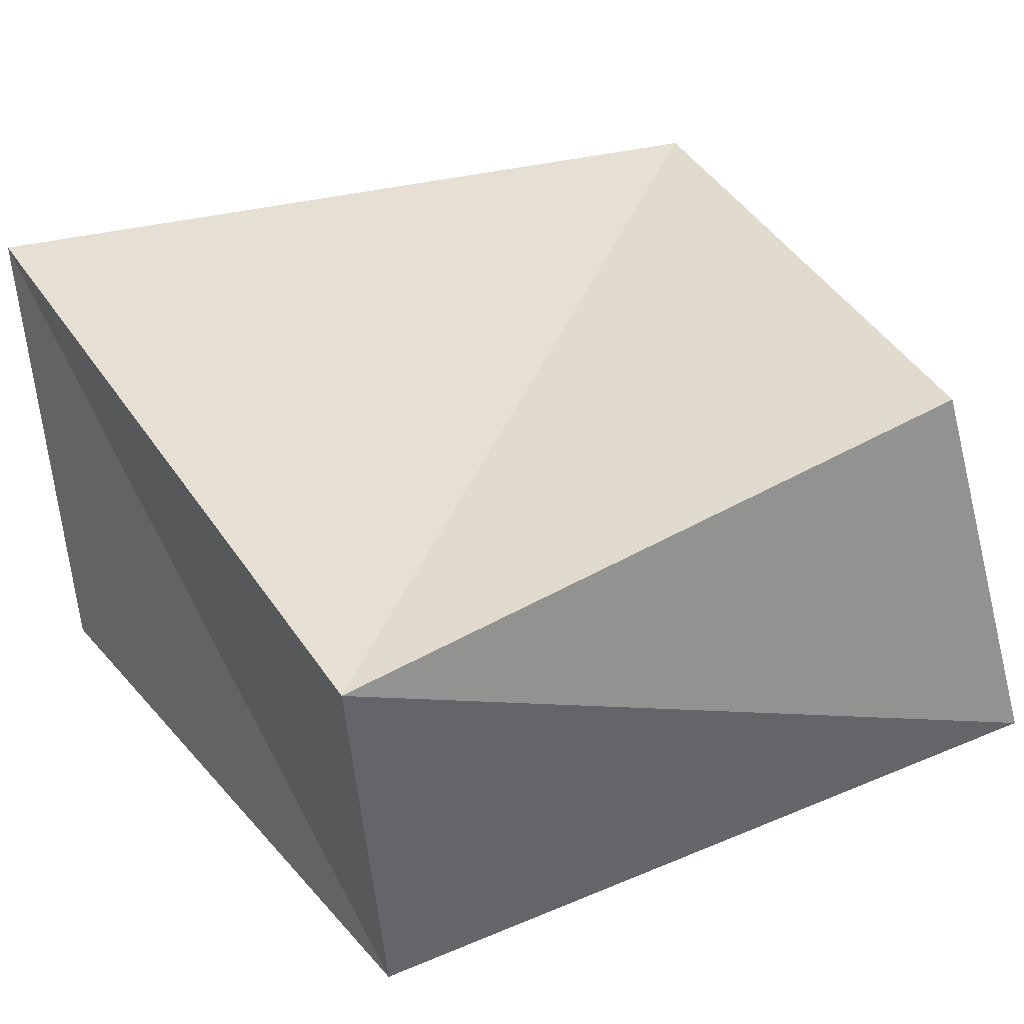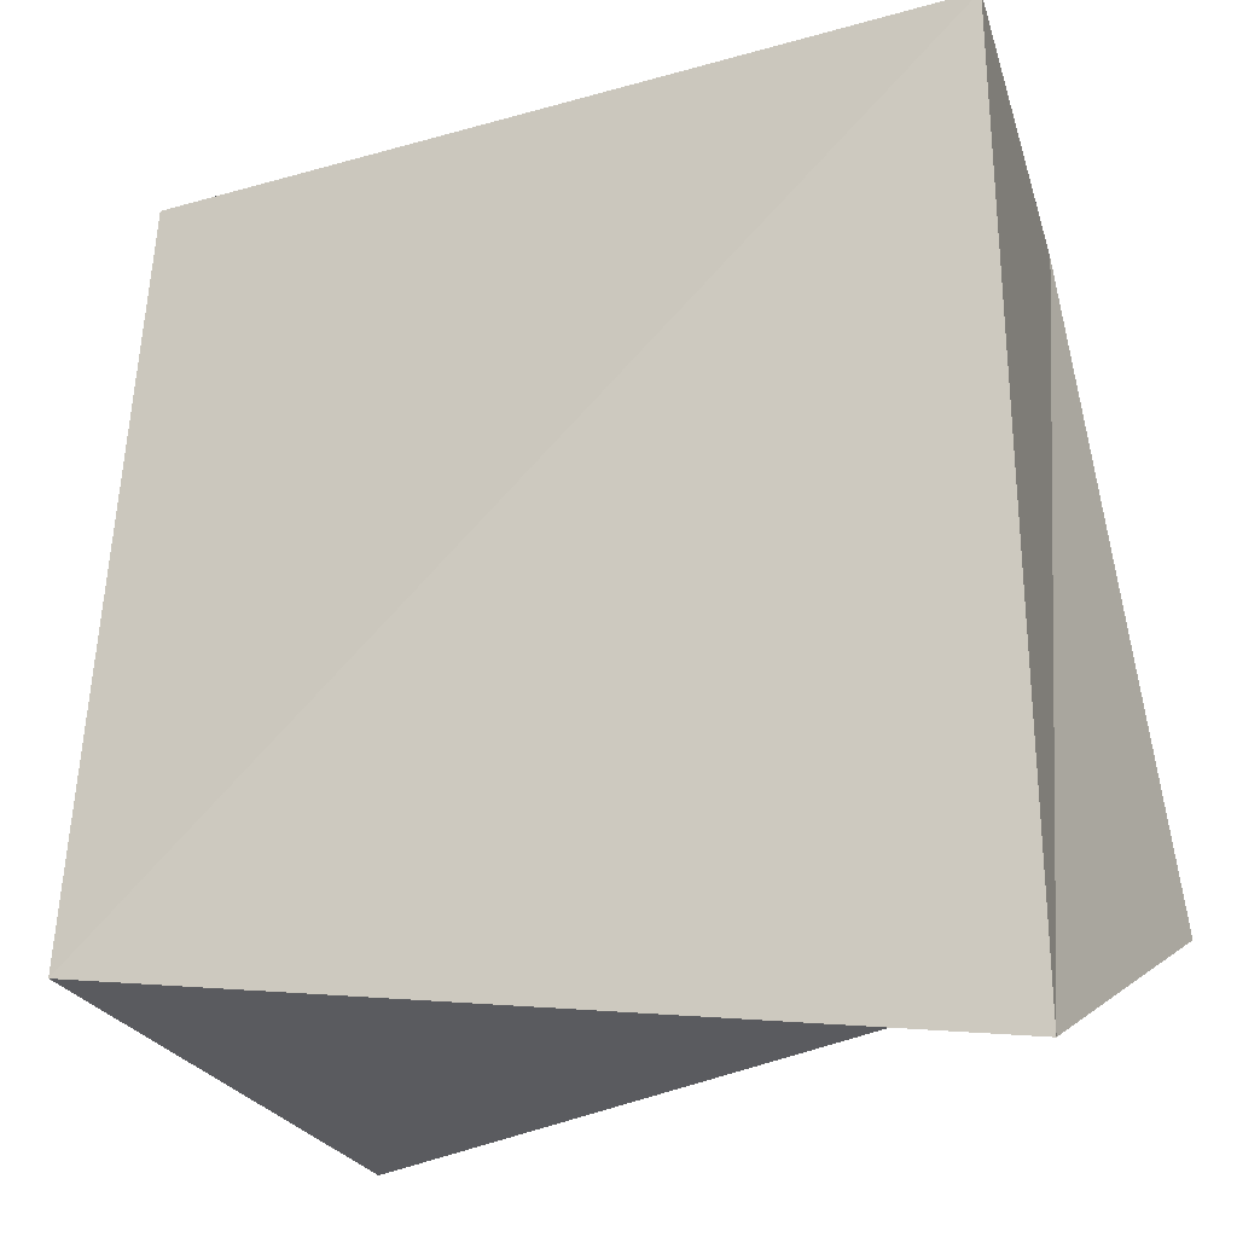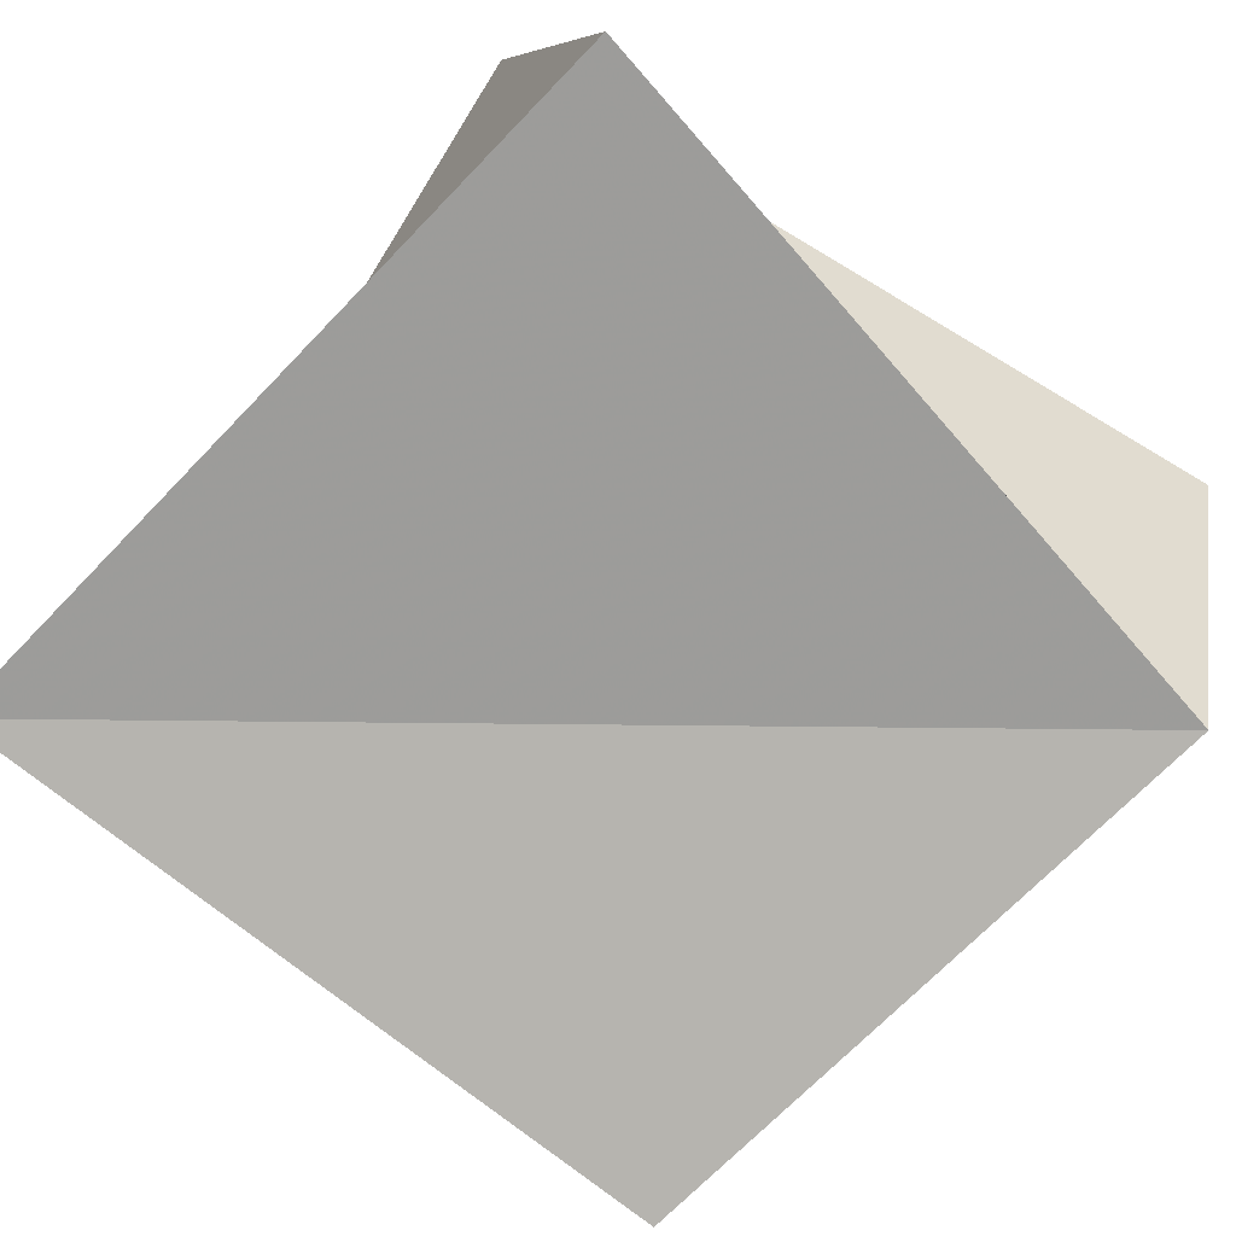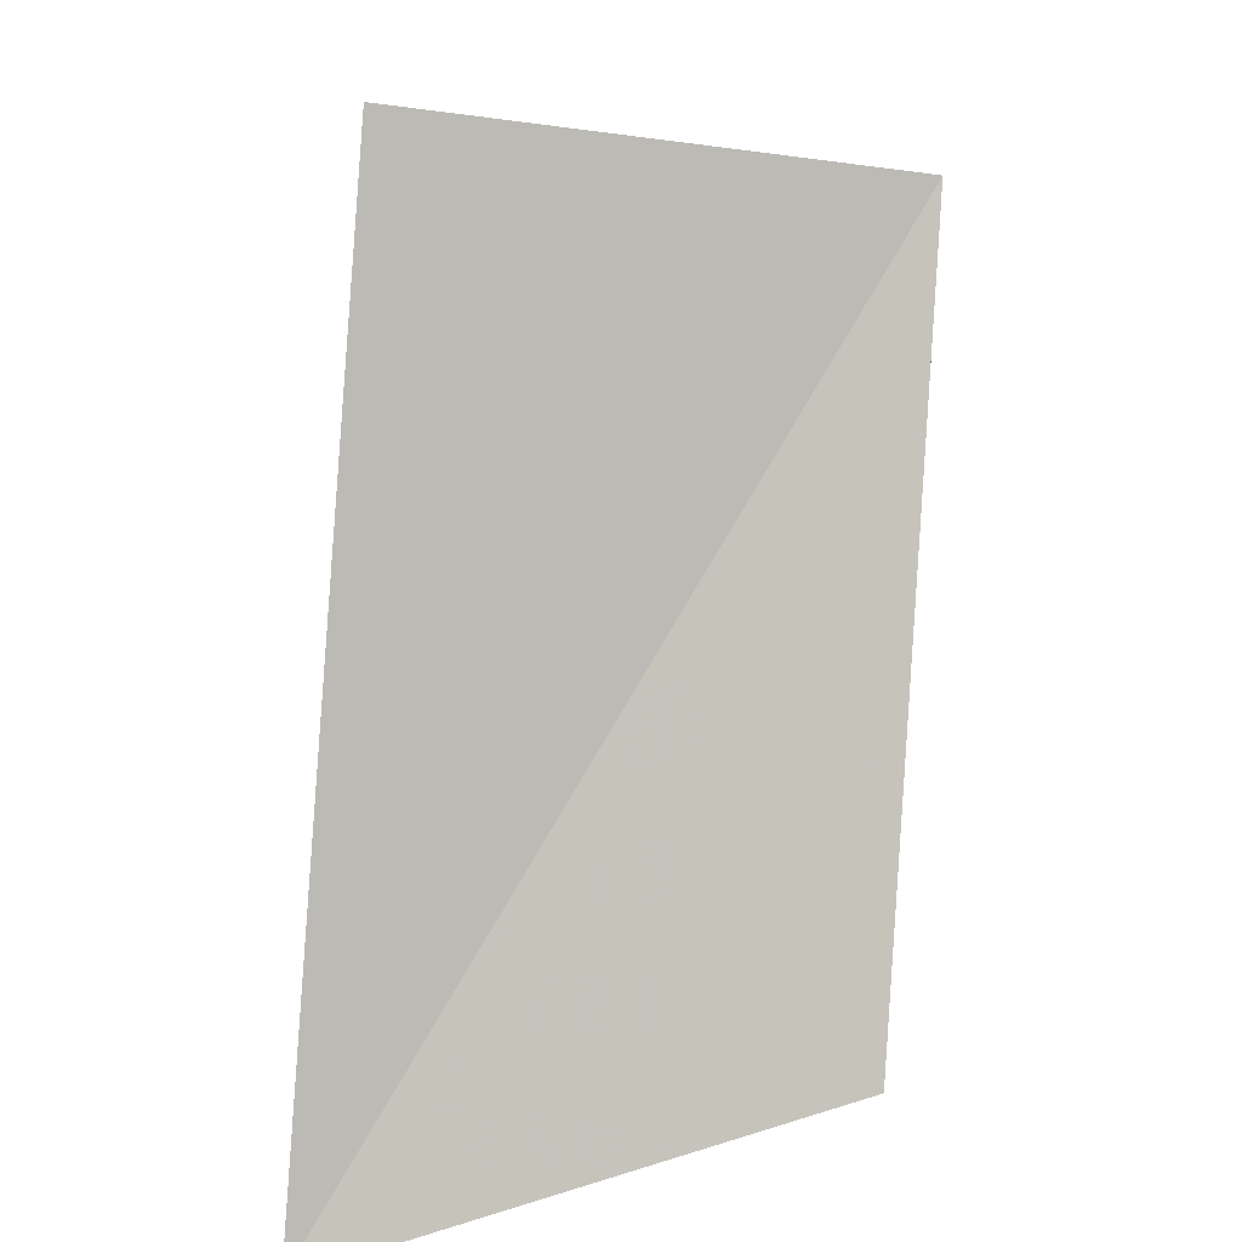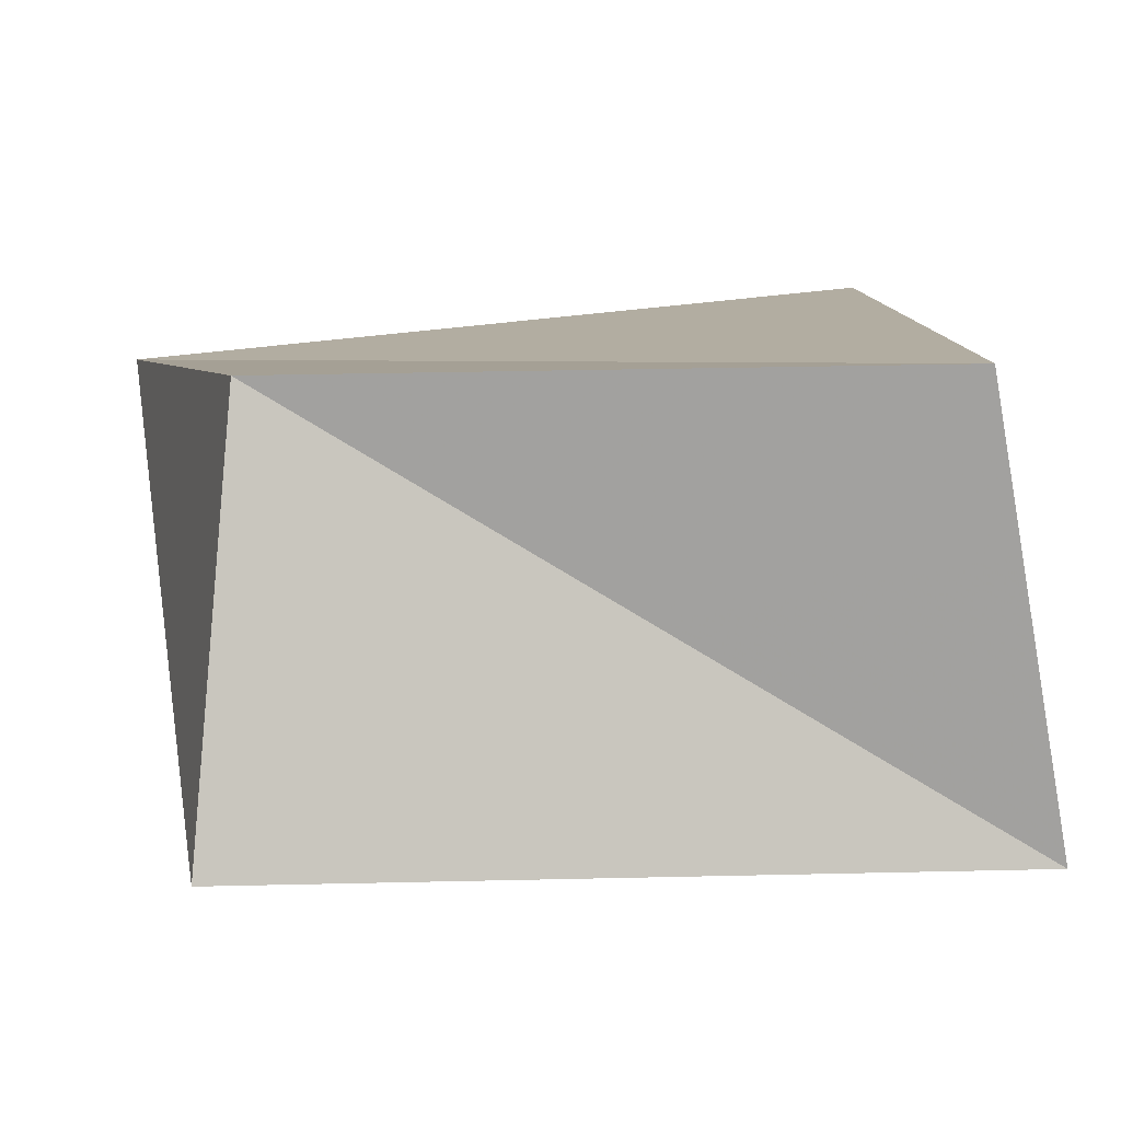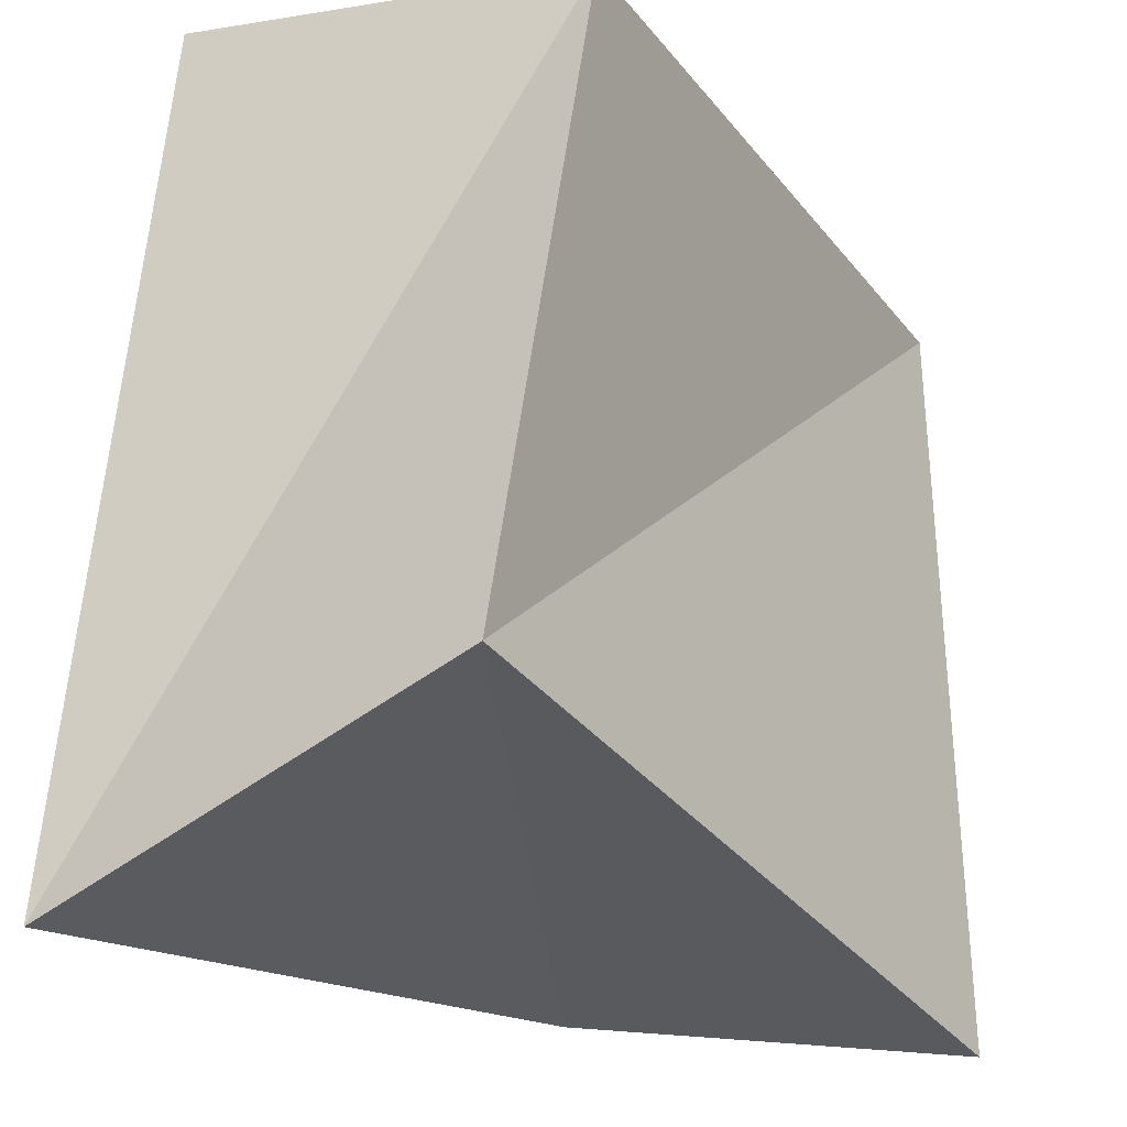
<metadata>
{"format":"obj","ext":"obj","renderer":"f3d","projection":"perspective","resolution":1024,"background":"white","views":[{"elev":33.2,"azim":153.0,"up":"+Z"},{"elev":-17.4,"azim":22.8,"up":"+Y"},{"elev":-74.8,"azim":-37.6,"up":"+Z"},{"elev":8.9,"azim":91.3,"up":"+Y"},{"elev":11.1,"azim":-98.9,"up":"+Z"},{"elev":-24.2,"azim":121.8,"up":"+Y"}]}
</metadata>
<code>
v -0.05013 0.04179 -0.02153
v -0.0454 -0.03819 0.02679
v 0.04246 0.04671 0.01888
v 0.03626 0.04091 -0.02751
v 0.04709 -0.04938 0.02648
v 0.04789 -0.03274 -0.02298
v -0.03811 0.03652 0.02612
v -0.03978 -0.05005 -0.02781
f 2 7 8
f 6 2 8
f 8 7 1
f 1 6 8
f 2 3 7
f 5 2 6
f 5 3 2
f 7 3 1
f 4 6 1
f 1 3 4
f 4 5 6
f 3 5 4

</code>
